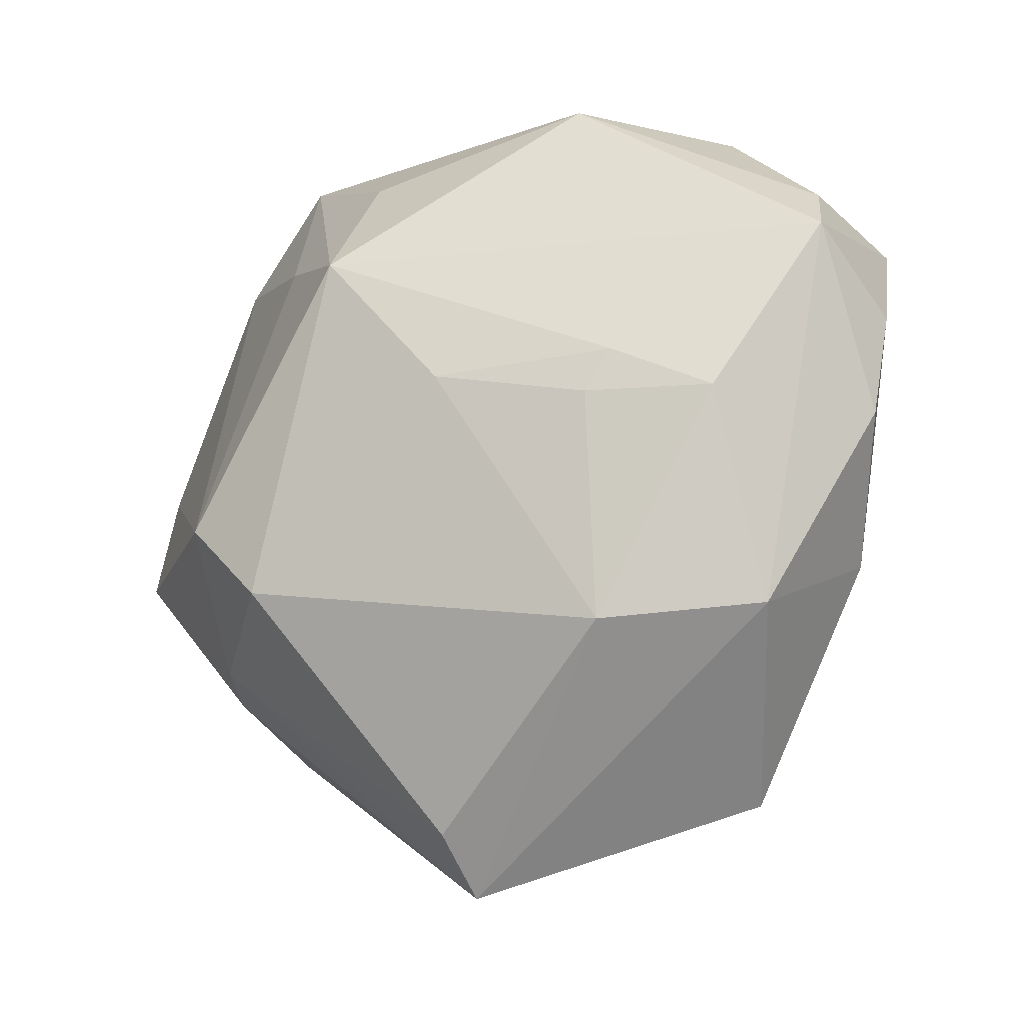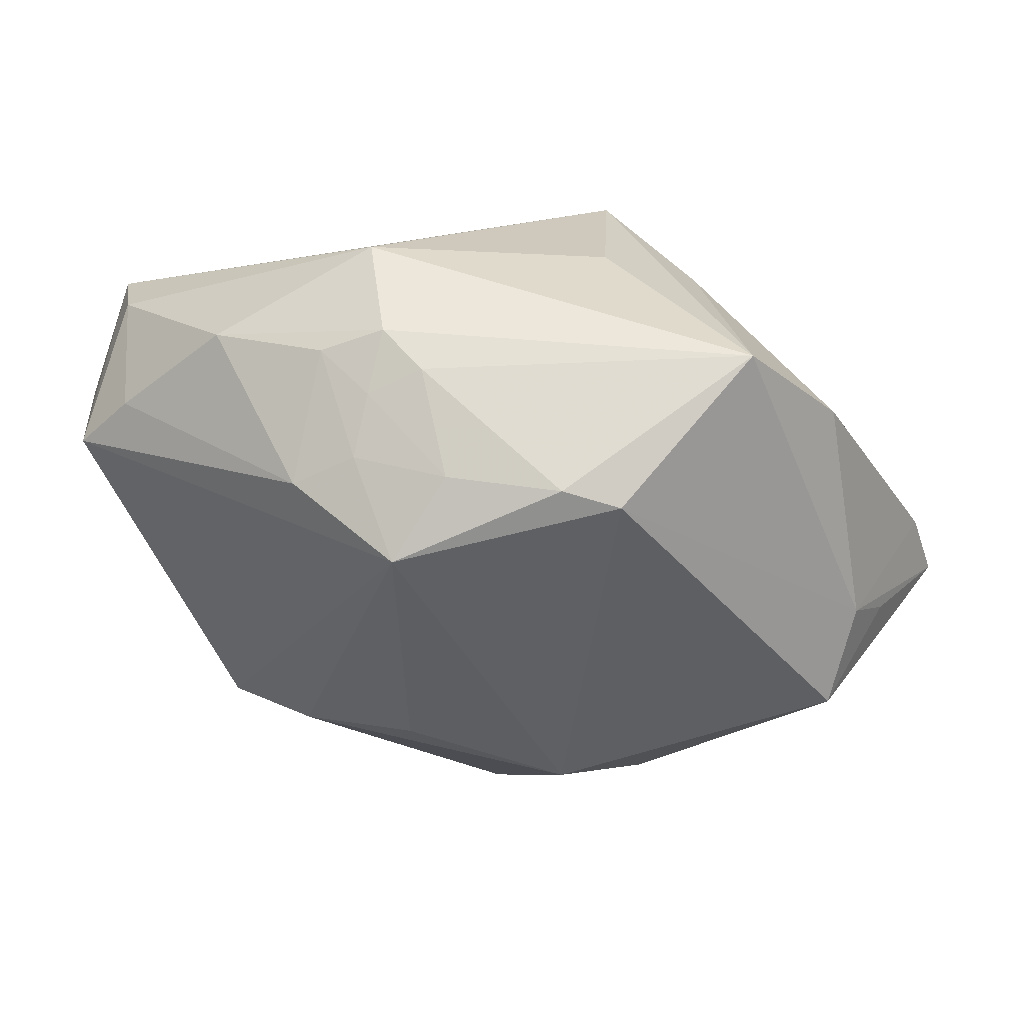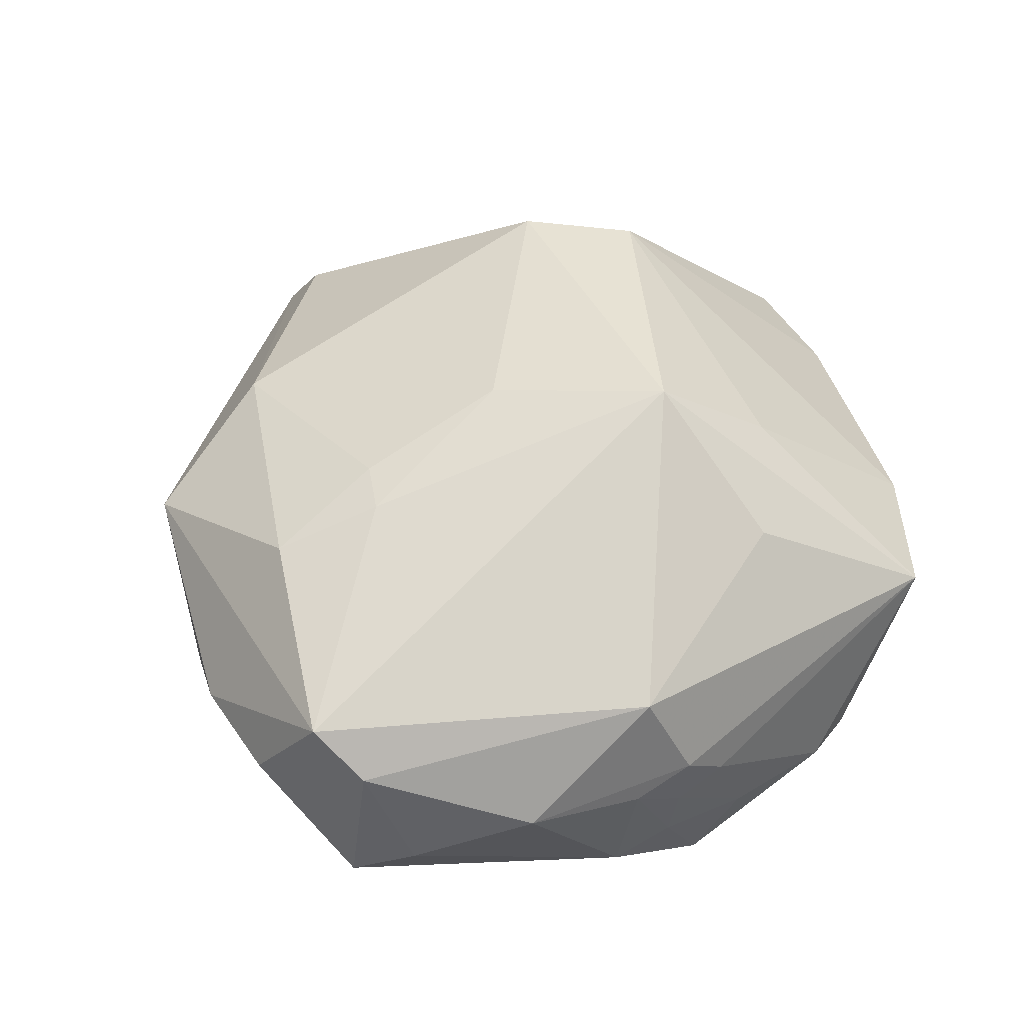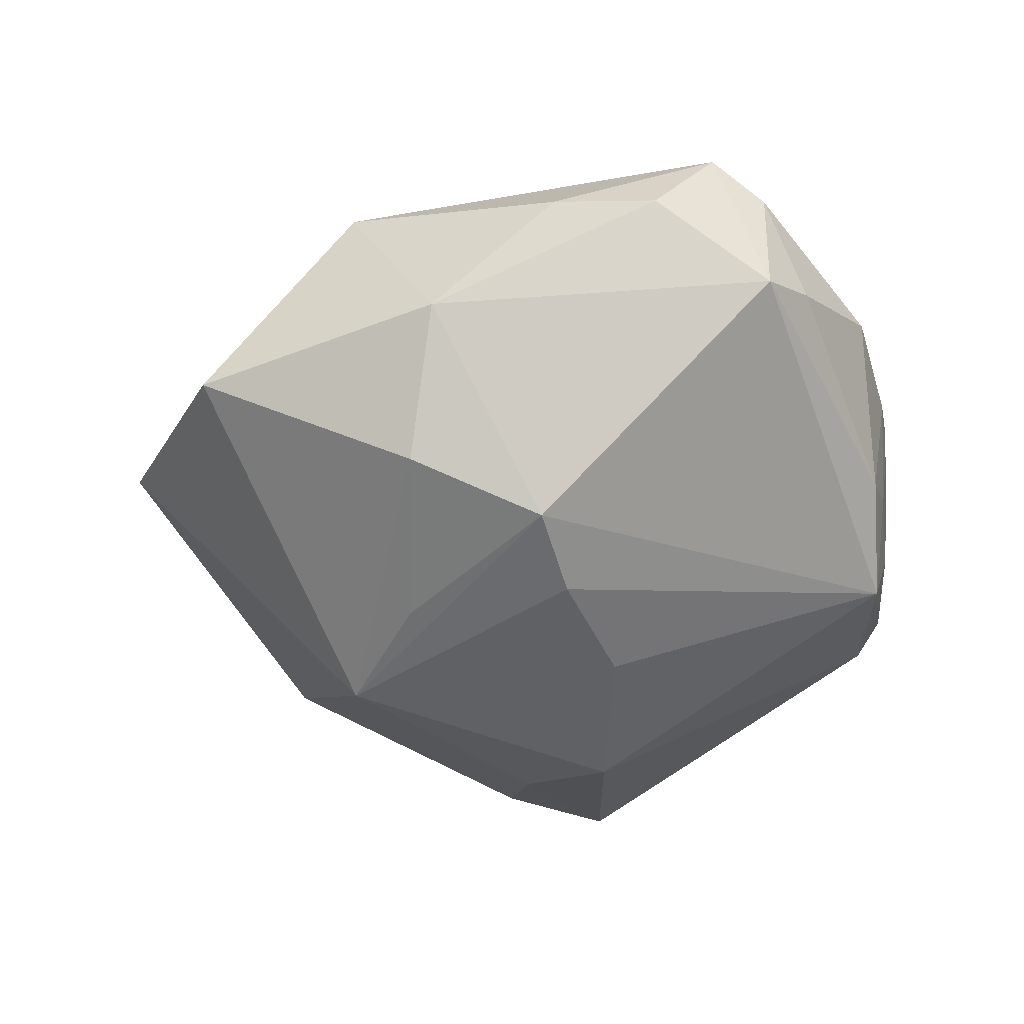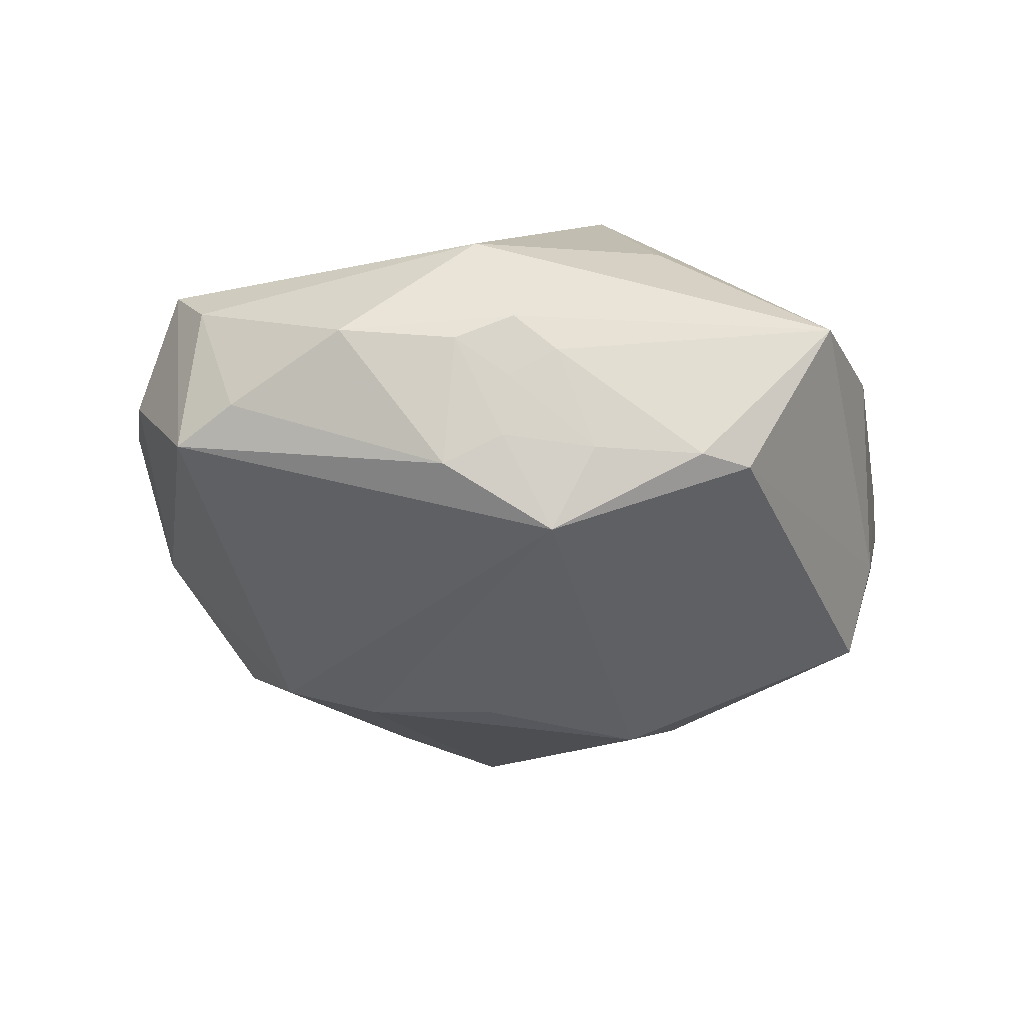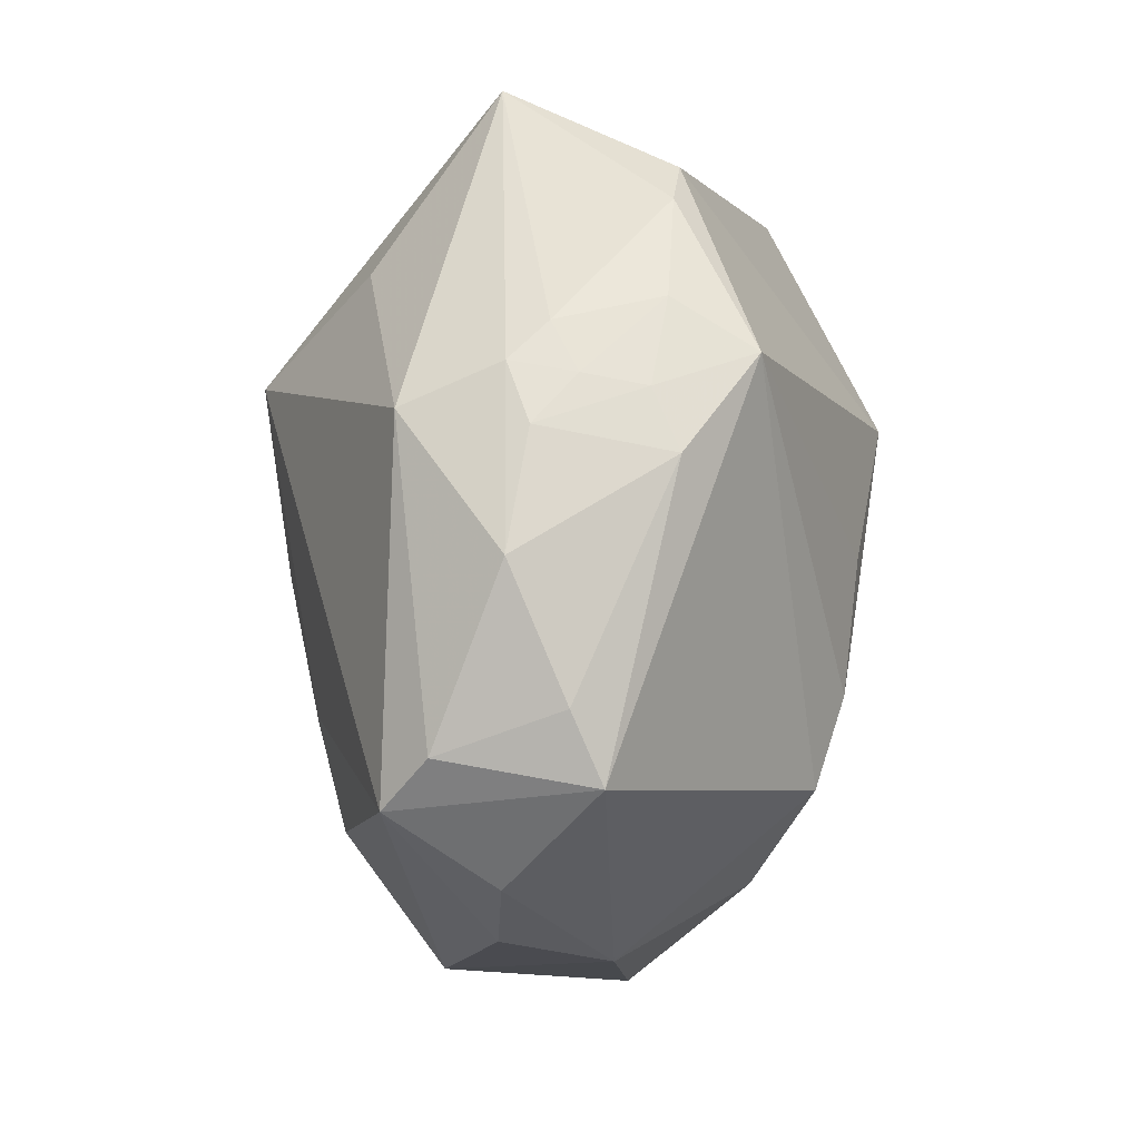
<metadata>
{"format":"obj","ext":"obj","renderer":"f3d","projection":"perspective","resolution":1024,"background":"white","views":[{"elev":-23.0,"azim":29.4,"up":"+Y"},{"elev":75.2,"azim":-170.4,"up":"+Y"},{"elev":47.3,"azim":138.0,"up":"+Z"},{"elev":-43.1,"azim":85.0,"up":"+Z"},{"elev":-20.5,"azim":162.5,"up":"+Z"},{"elev":49.4,"azim":93.9,"up":"+Y"}]}
</metadata>
<code>
v 0.04258 0.01908 -0.005947
v 0.007291 0.03641 -0.01732
v -0.01964 -0.0005074 -0.0264
v -0.045 0.004189 0.004015
v -0.007598 0.02923 0.01907
v -0.01693 0.0197 0.02171
v -0.006523 0.01429 0.03009
v 0.03225 -0.004104 0.01862
v -0.01162 0.007277 -0.0301
v -0.004236 -0.02143 -0.02686
v 0.003546 0.03908 -0.008944
v 0.0182 0.03471 -0.01086
v -0.00376 -0.04361 0.01024
v -0.03265 0.02743 0.007317
v 0.01848 -0.02643 0.01812
v 0.02412 -0.03994 -0.007807
v 0.03708 -0.01598 -0.006817
v -0.03159 -0.02783 -0.005989
v -0.01328 0.03916 -0.009239
v 0.01268 0.03706 -0.007945
v 0.01241 0.03802 -0.001745
v 0.01779 0.03699 0.002104
v -0.03549 -0.001217 -0.01703
v 0.04263 0.01413 0.01329
v 0.004916 -0.0003408 0.02713
v 0.0452 0.007015 0.002773
v -0.04202 0.008153 -0.006943
v 0.04354 -0.003631 0.003423
v 0.01511 0.03525 0.01401
v -0.04109 -0.007012 -0.008966
v 0.02881 0.03253 0.003393
v 0.03347 -0.02477 0.009936
v -0.03505 -0.02231 0.002724
v 0.03808 0.02406 -0.002674
v -0.02333 0.03887 0.007866
v 0.01991 -0.003654 0.0227
v 0.02261 0.0007181 0.02209
v -0.03327 -0.02042 0.008092
v -0.03896 0.01407 -0.009223
v -0.03772 0.01007 -0.01828
v 0.02652 -0.01725 -0.01942
v 0.02497 -0.003359 -0.02489
v 0.01634 0.000169 -0.0273
v 0.008639 -0.01612 -0.02534
v -0.04698 -0.006764 0.004839
v -0.04778 -0.001511 0.0007994
v -0.003615 -0.04881 0.003378
v 0.004817 0.006589 -0.02805
v -0.02592 -0.01082 0.02553
v -0.007534 0.0405 -0.008881
v -0.01768 -0.01962 0.02619
v 0.0409 0.01987 0.009105
v 0.01205 0.03875 0.004596
v 0.007629 0.03945 0.001097
f 42 2 1
f 41 44 42
f 9 2 48
f 35 39 14
f 19 2 9
f 19 39 35
f 40 19 9
f 39 19 40
f 1 2 12
f 17 32 16
f 16 41 17
f 17 42 1
f 17 41 42
f 5 29 35
f 42 44 10
f 10 41 16
f 44 41 10
f 2 42 43
f 43 48 2
f 9 48 43
f 43 10 9
f 42 10 43
f 4 14 39
f 50 19 35
f 2 19 50
f 45 18 33
f 47 10 16
f 18 10 47
f 47 33 18
f 16 32 47
f 32 15 47
f 30 18 45
f 7 5 35
f 29 5 7
f 7 24 29
f 3 40 9
f 9 10 3
f 39 40 27
f 29 31 53
f 35 29 53
f 45 33 38
f 33 47 38
f 13 15 51
f 13 47 15
f 51 38 13
f 13 38 47
f 46 30 45
f 40 30 46
f 46 27 40
f 45 4 46
f 46 4 39
f 39 27 46
f 32 24 8
f 36 15 8
f 8 15 32
f 52 31 29
f 29 24 52
f 52 24 1
f 26 17 1
f 1 24 26
f 35 14 6
f 6 7 35
f 25 7 51
f 25 15 36
f 51 15 25
f 23 30 40
f 40 3 23
f 18 30 23
f 23 10 18
f 23 3 10
f 54 50 35
f 35 53 54
f 21 54 53
f 36 8 37
f 37 25 36
f 7 25 37
f 24 7 37
f 37 8 24
f 34 52 1
f 31 52 34
f 1 12 34
f 12 31 34
f 32 17 28
f 17 26 28
f 28 24 32
f 28 26 24
f 14 4 49
f 49 6 14
f 49 4 45
f 7 6 49
f 51 7 49
f 45 38 49
f 49 38 51
f 2 50 11
f 50 54 11
f 54 21 11
f 22 53 31
f 22 21 53
f 22 31 12
f 20 11 21
f 20 22 12
f 21 22 20
f 20 12 2
f 2 11 20

</code>
